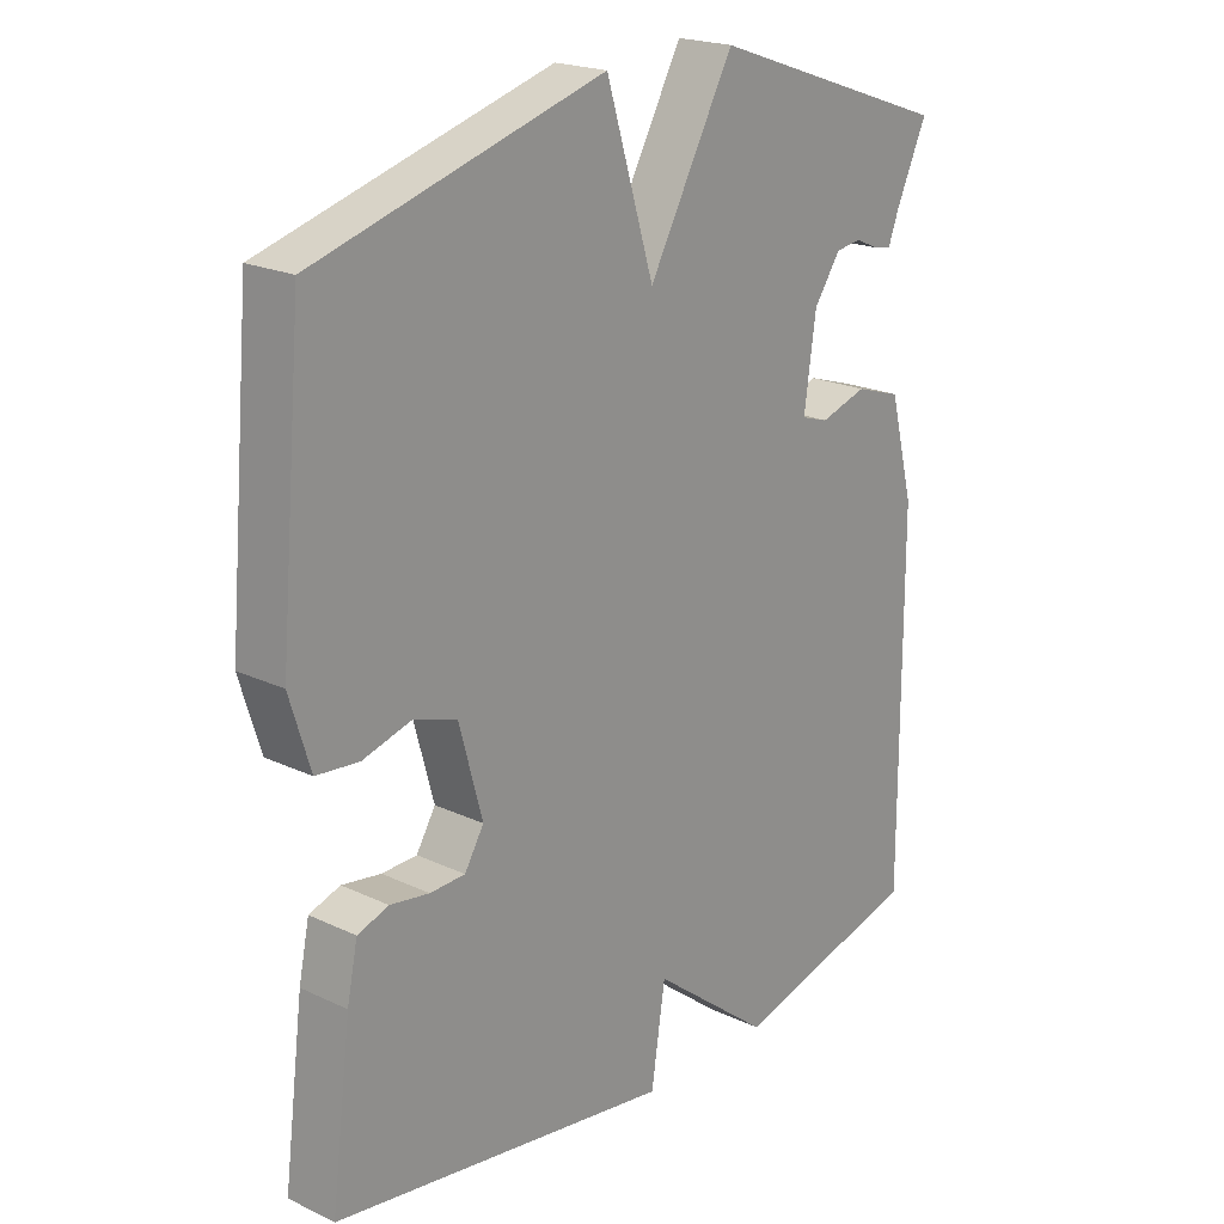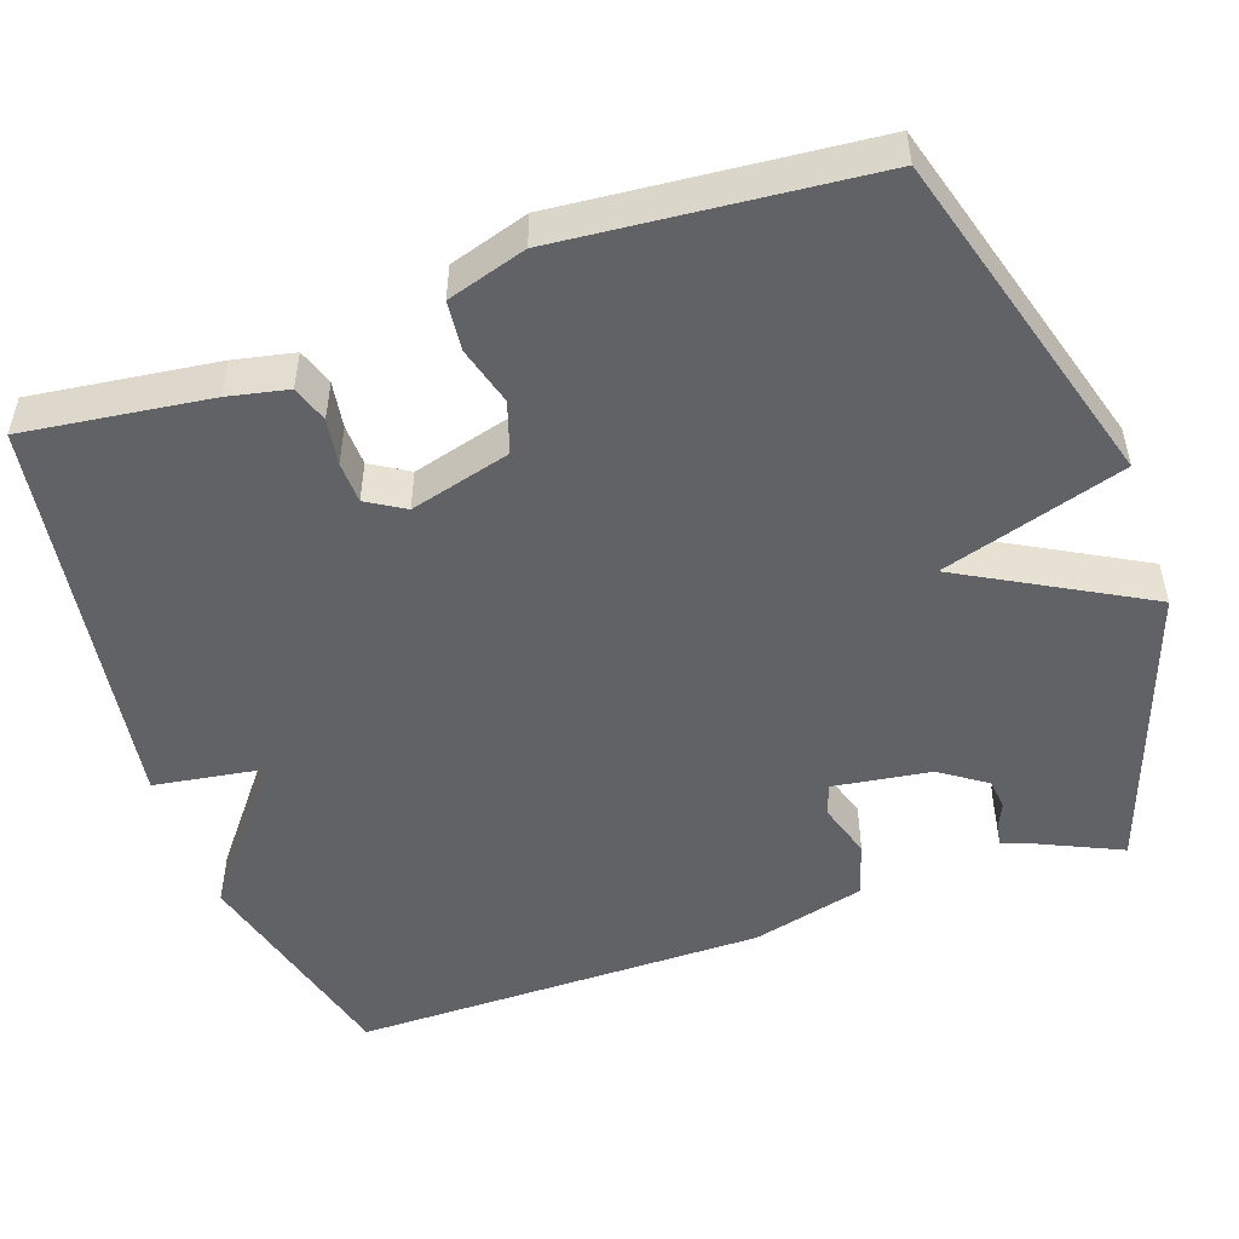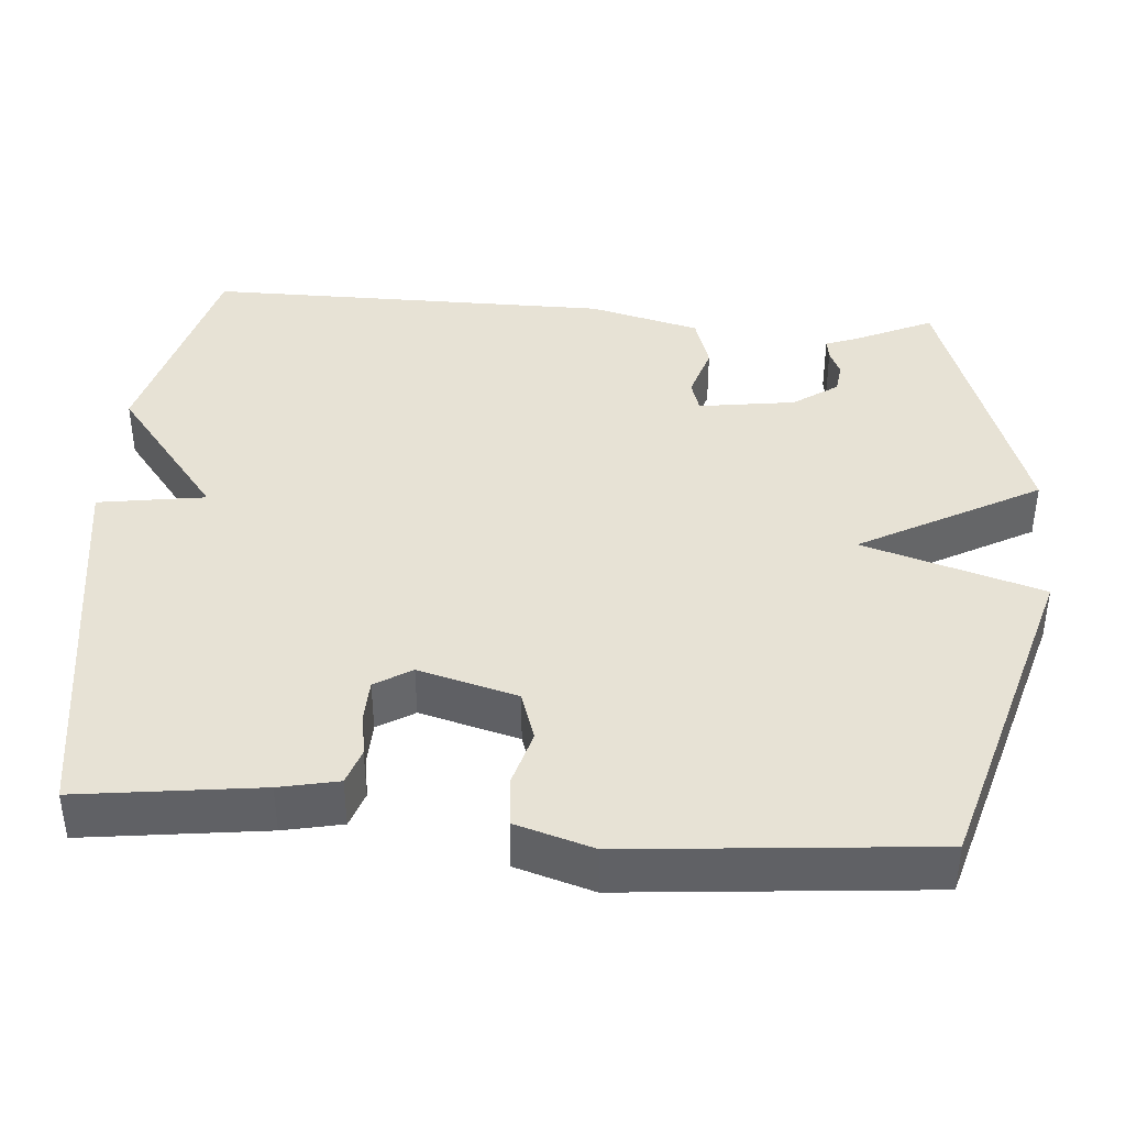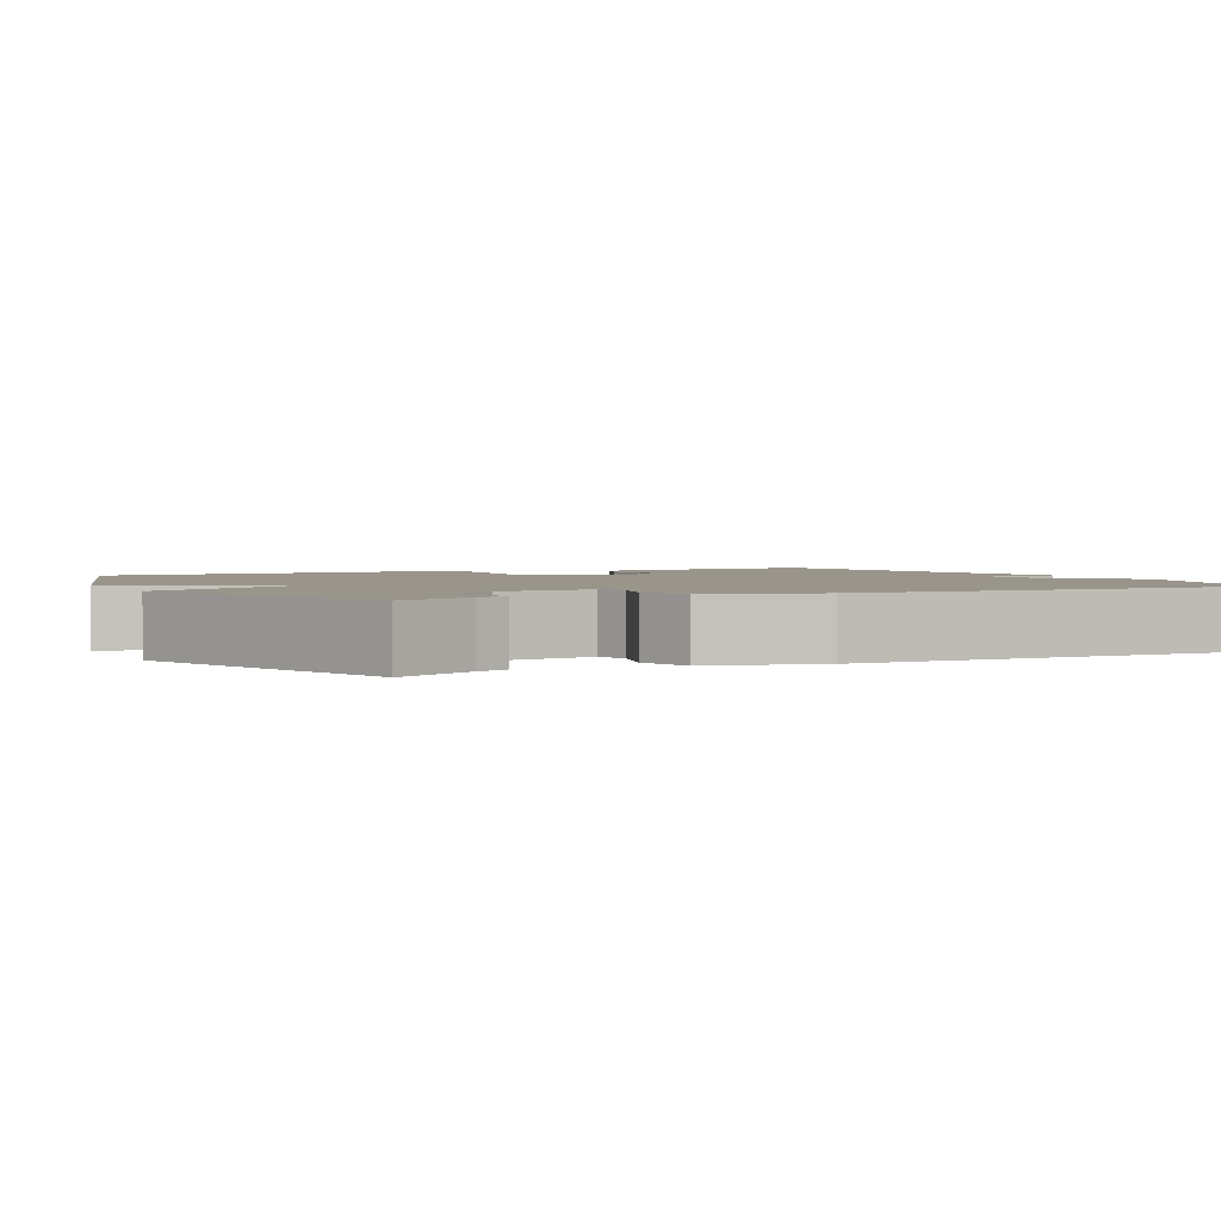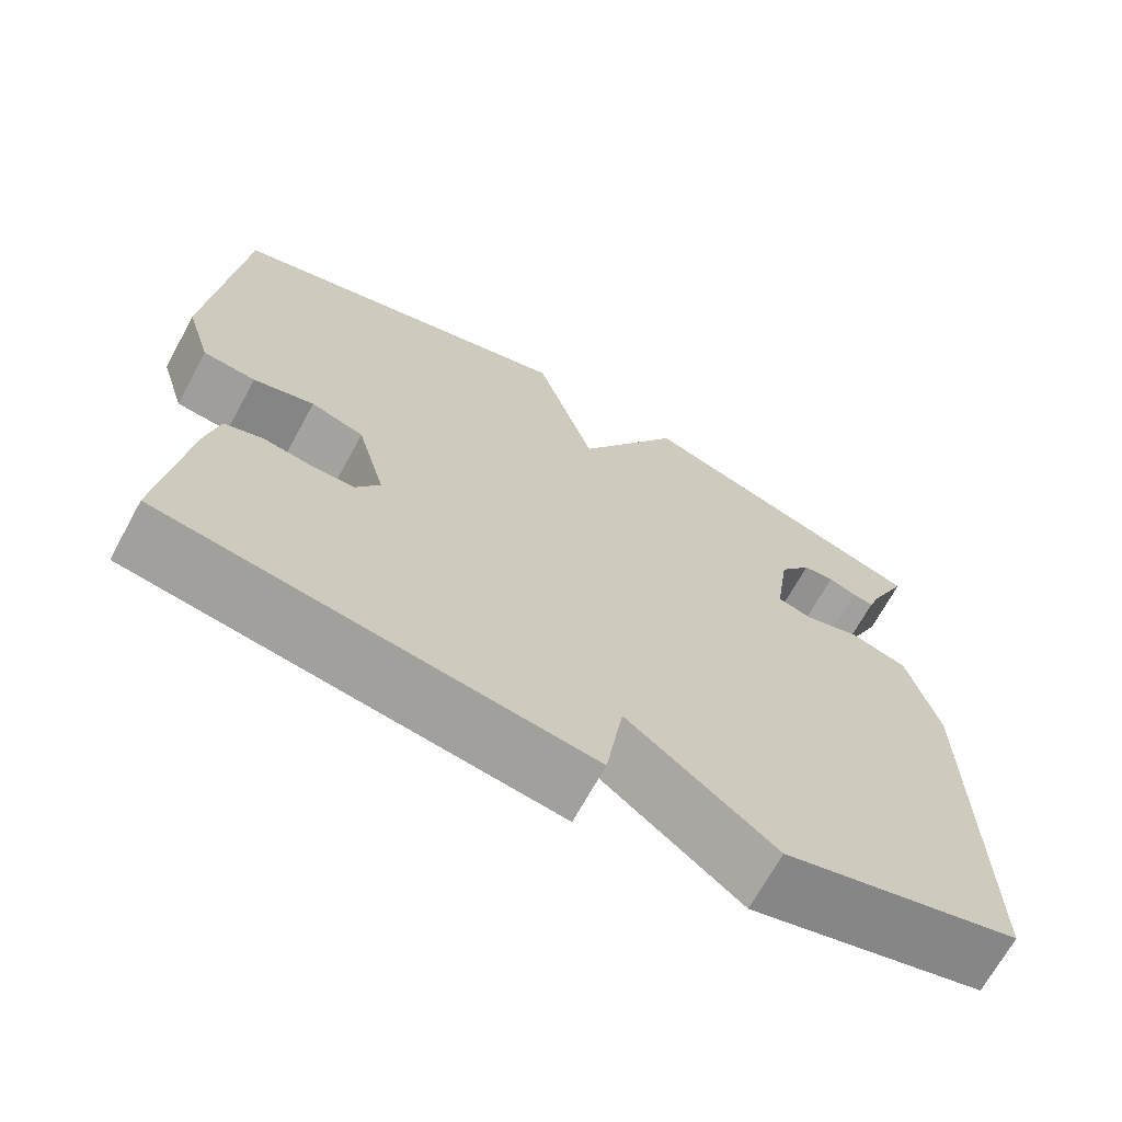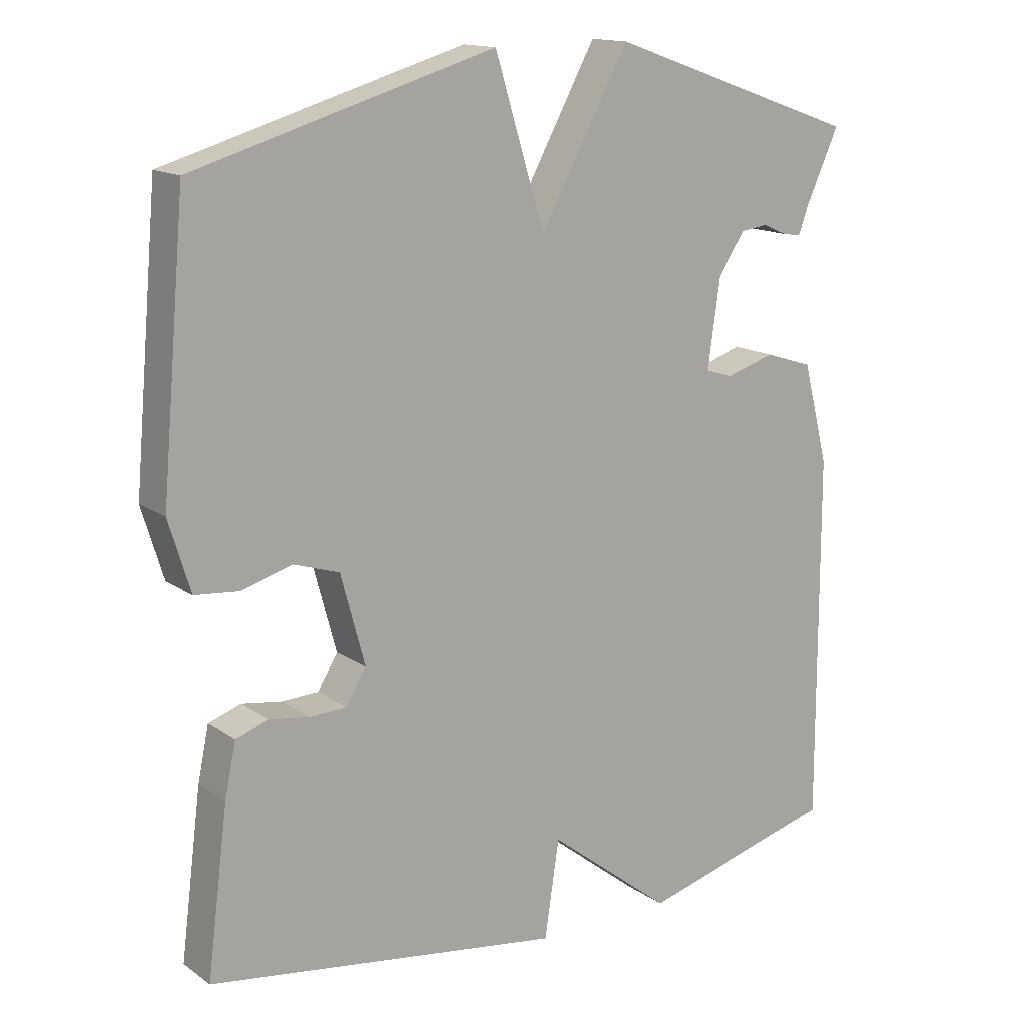
<metadata>
{"format":"obj","ext":"obj","renderer":"f3d","projection":"perspective","resolution":1024,"background":"white","views":[{"elev":20.8,"azim":-49.6,"up":"+Z"},{"elev":-50.7,"azim":-70.9,"up":"+Y"},{"elev":40.4,"azim":-85.5,"up":"+Y"},{"elev":2.2,"azim":63.9,"up":"+Y"},{"elev":-69.2,"azim":-28.7,"up":"+Z"},{"elev":14.8,"azim":-35.0,"up":"+Z"}]}
</metadata>
<code>
v -0.5 0.07 0.5
v -0.066 0.07 0.627
v 0.006 0.07 0.393
v 0.134 0.07 0.627
v 0.5 0.07 0.5
v 0.453 0.07 0.397
v 0.438 0.07 0.356
v 0.411 0.07 0.36
v 0.377 0.07 0.375
v 0.338 0.07 0.37
v 0.298 0.07 0.312
v 0.28 0.07 0.186
v 0.321 0.07 0.173
v 0.392 0.07 0.195
v 0.461 0.07 0.173
v 0.498 0.07 0.029
v 0.5 0.07 -0.5
v 0.214 0.07 -0.576
v 0.035 0.07 -0.436
v 0.014 0.07 -0.576
v -0.5 0.07 -0.5
v -0.47 0.07 -0.264
v -0.454 0.07 -0.187
v -0.407 0.07 -0.171
v -0.348 0.07 -0.18
v -0.295 0.07 -0.178
v -0.266 0.07 -0.13
v -0.301 0.07 -0.001
v -0.366 0.07 0.02
v -0.44 0.07 -0.001
v -0.504 0.07 0.005
v -0.535 0.07 0.106
v -0.5 0 0.5
v -0.066 0 0.627
v 0.006 0 0.393
v 0.134 0 0.627
v 0.5 0 0.5
v 0.453 0 0.397
v 0.438 0 0.356
v 0.411 0 0.36
v 0.377 0 0.375
v 0.338 0 0.37
v 0.298 0 0.312
v 0.28 0 0.186
v 0.321 0 0.173
v 0.392 0 0.195
v 0.461 0 0.173
v 0.498 0 0.029
v 0.5 0 -0.5
v 0.214 0 -0.576
v 0.035 0 -0.436
v 0.014 0 -0.576
v -0.5 0 -0.5
v -0.47 0 -0.264
v -0.454 0 -0.187
v -0.407 0 -0.171
v -0.348 0 -0.18
v -0.295 0 -0.178
v -0.266 0 -0.13
v -0.301 0 -0.001
v -0.366 0 0.02
v -0.44 0 -0.001
v -0.504 0 0.005
v -0.535 0 0.106
f 1 2 3
f 32 1 3
f 31 32 3
f 30 31 3
f 29 30 3
f 28 29 3
f 27 28 3
f 23 24 25
f 22 23 25
f 21 22 25
f 20 21 25
f 19 20 25
f 19 25 26
f 17 18 19
f 16 17 19
f 15 16 19
f 14 15 19
f 13 14 19
f 19 26 27
f 13 19 27
f 12 13 27
f 6 7 8 9
f 6 9 10
f 5 6 10
f 4 5 10
f 27 3 4
f 12 27 4
f 11 12 4
f 4 10 11
f 35 34 33
f 35 33 64
f 35 64 63
f 35 63 62
f 35 62 61
f 35 61 60
f 35 60 59
f 57 56 55
f 57 55 54
f 57 54 53
f 57 53 52
f 57 52 51
f 58 57 51
f 51 50 49
f 51 49 48
f 51 48 47
f 51 47 46
f 51 46 45
f 59 58 51
f 59 51 45
f 59 45 44
f 41 40 39 38
f 42 41 38
f 42 38 37
f 42 37 36
f 36 35 59
f 36 59 44
f 36 44 43
f 43 42 36
f 1 33 34 2
f 2 34 35 3
f 3 35 36 4
f 4 36 37 5
f 5 37 38 6
f 6 38 39 7
f 7 39 40 8
f 8 40 41 9
f 9 41 42 10
f 10 42 43 11
f 11 43 44 12
f 12 44 45 13
f 13 45 46 14
f 14 46 47 15
f 15 47 48 16
f 16 48 49 17
f 17 49 50 18
f 18 50 51 19
f 19 51 52 20
f 20 52 53 21
f 21 53 54 22
f 22 54 55 23
f 23 55 56 24
f 24 56 57 25
f 25 57 58 26
f 26 58 59 27
f 27 59 60 28
f 28 60 61 29
f 29 61 62 30
f 30 62 63 31
f 31 63 64 32
f 32 64 33 1

</code>
